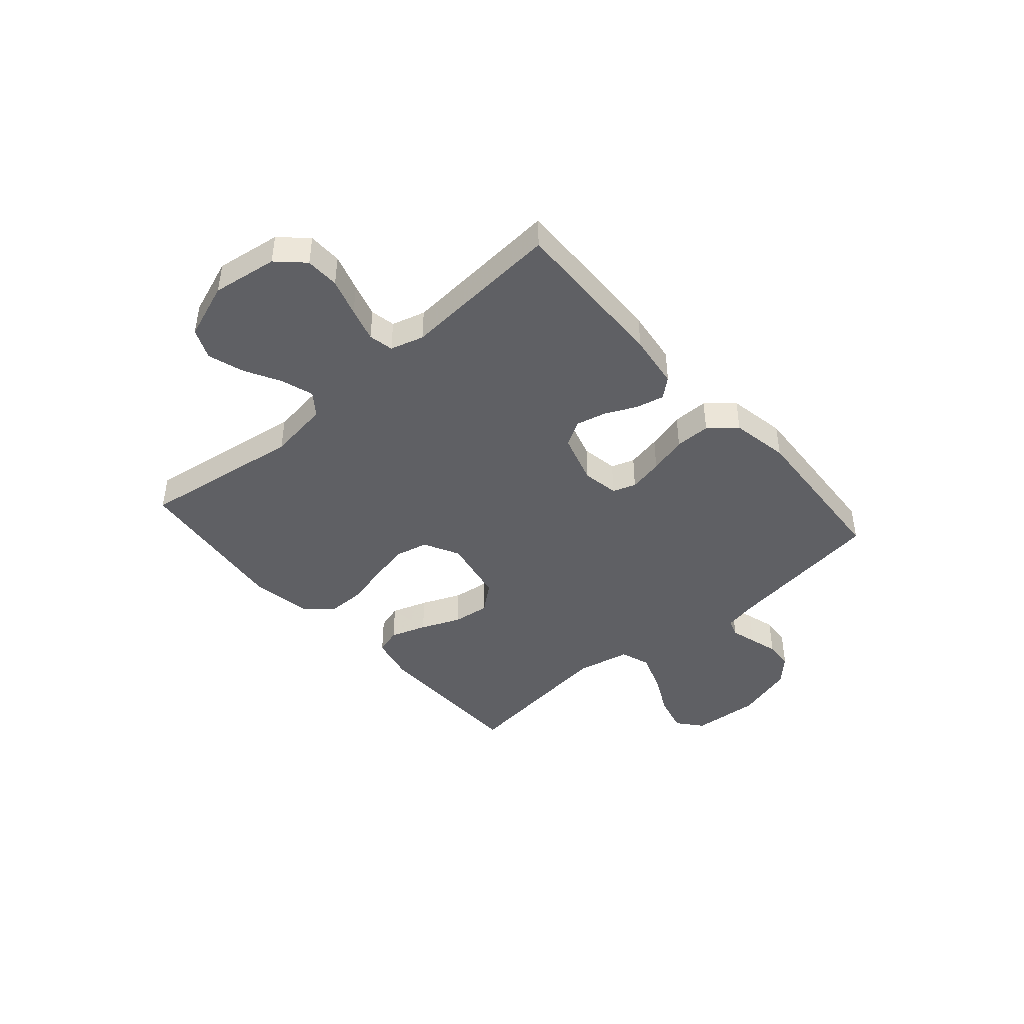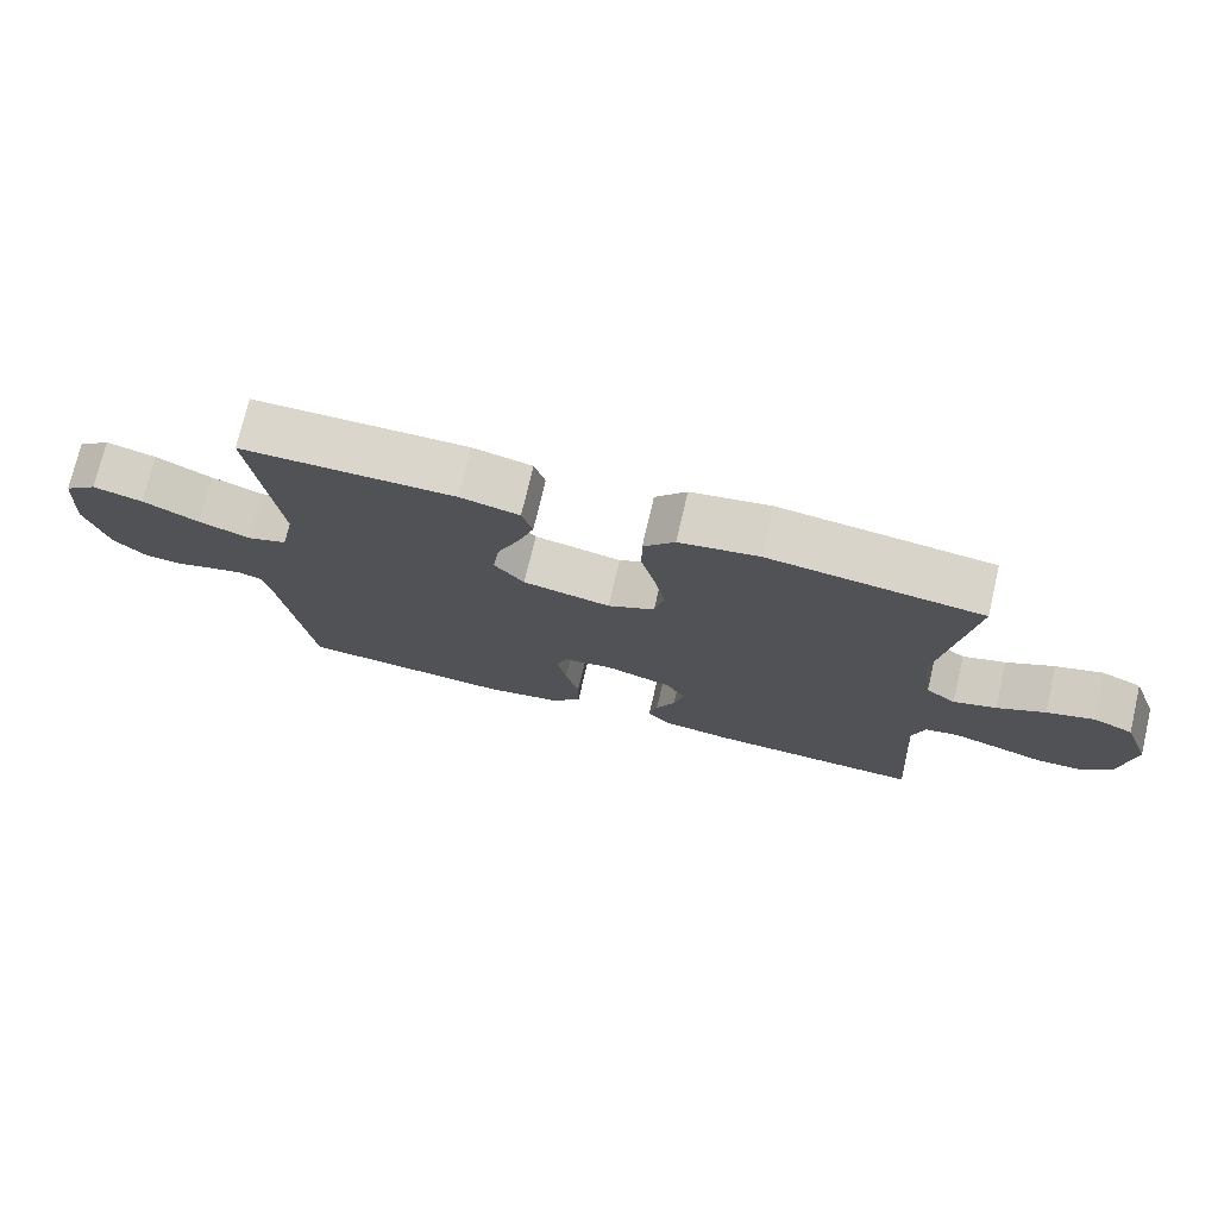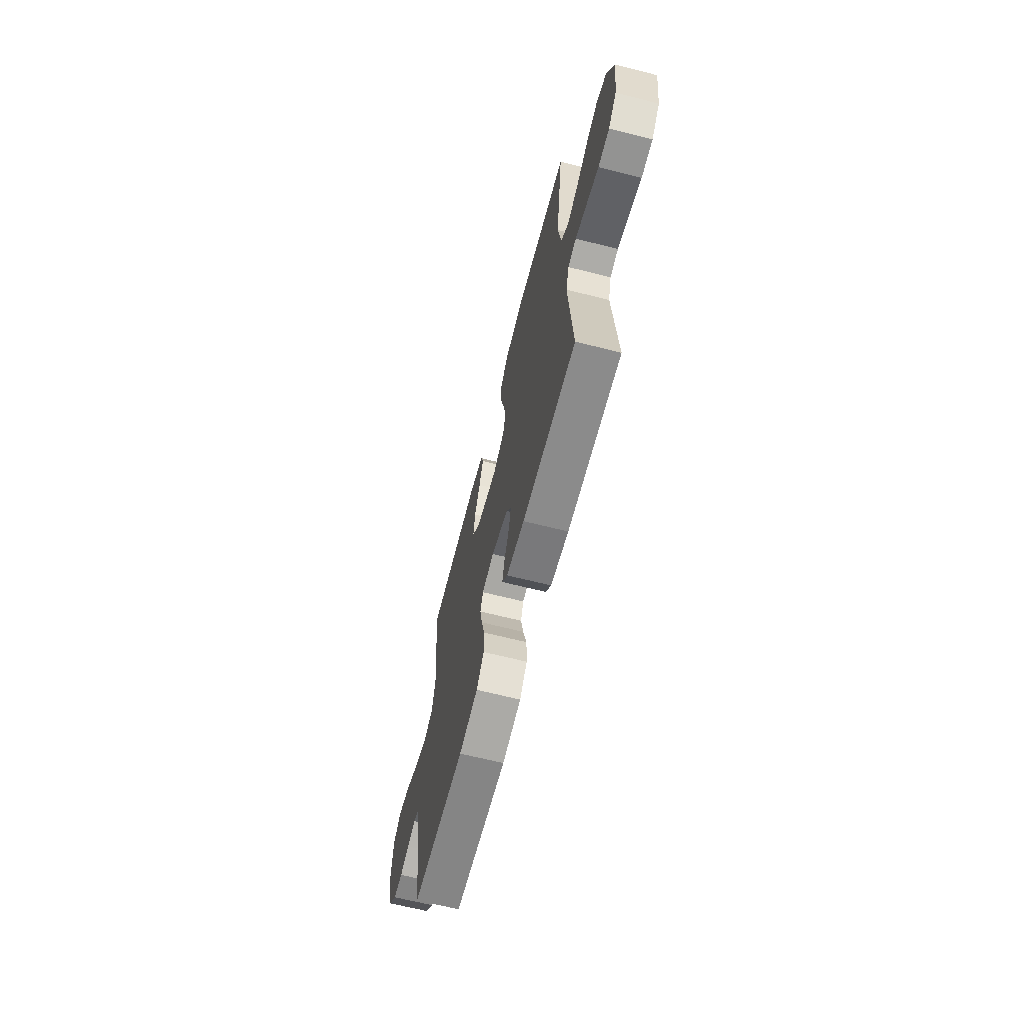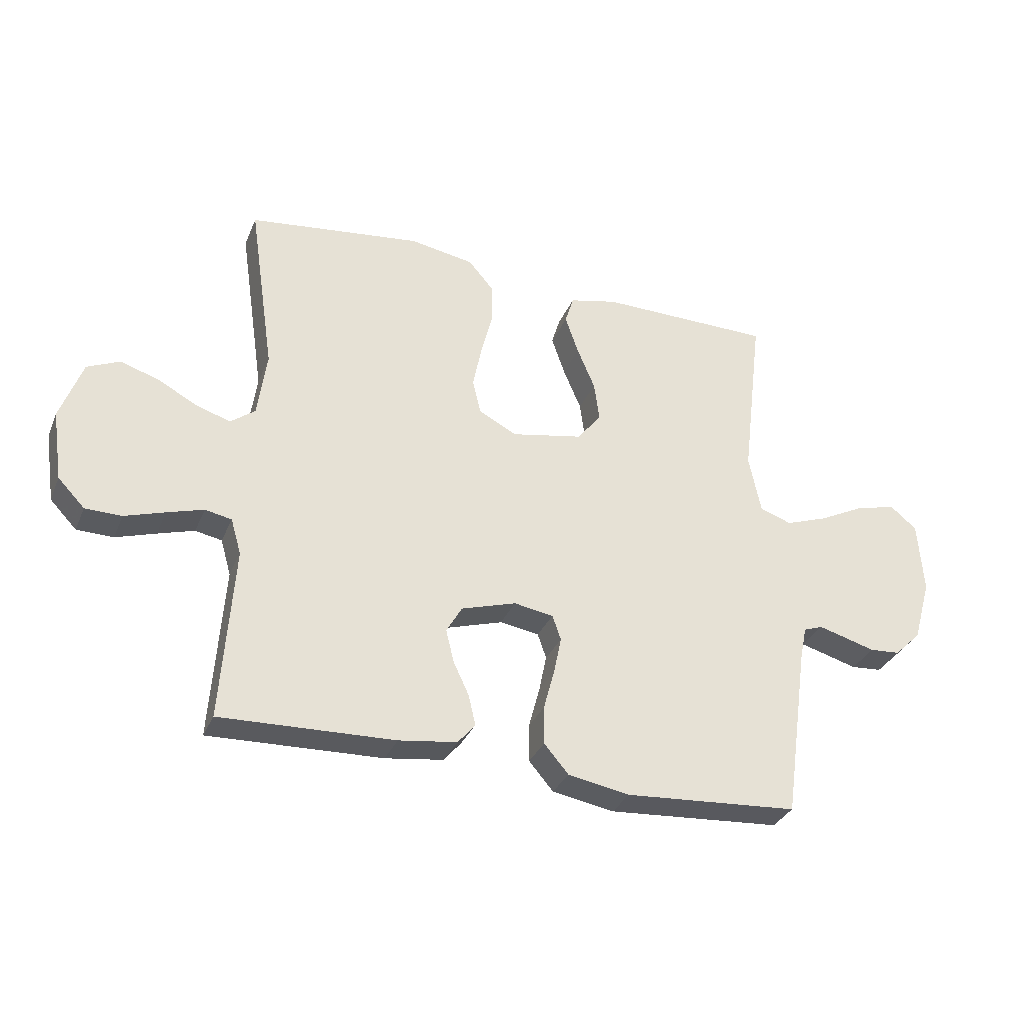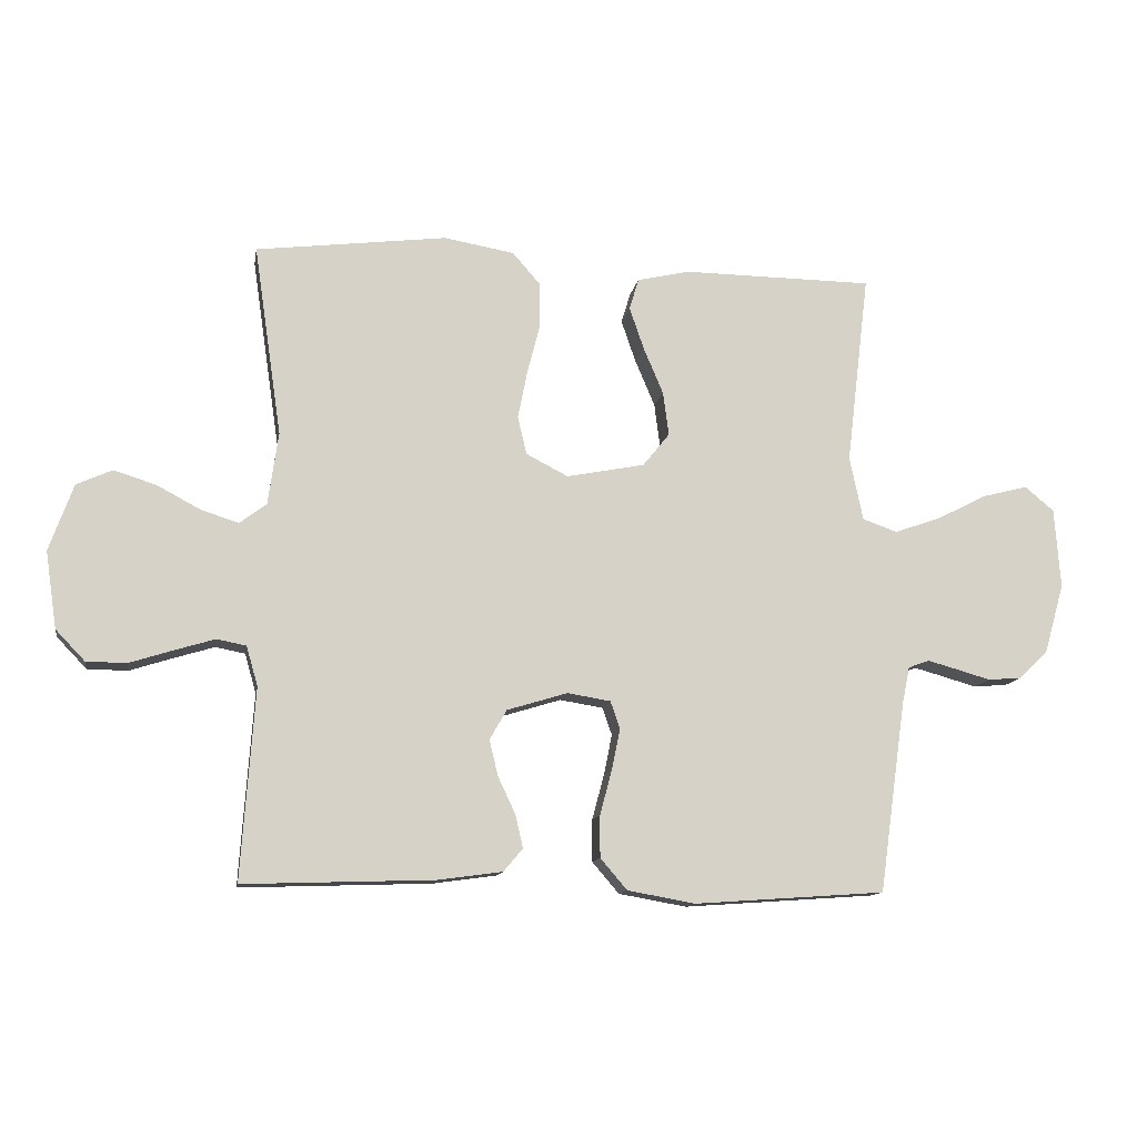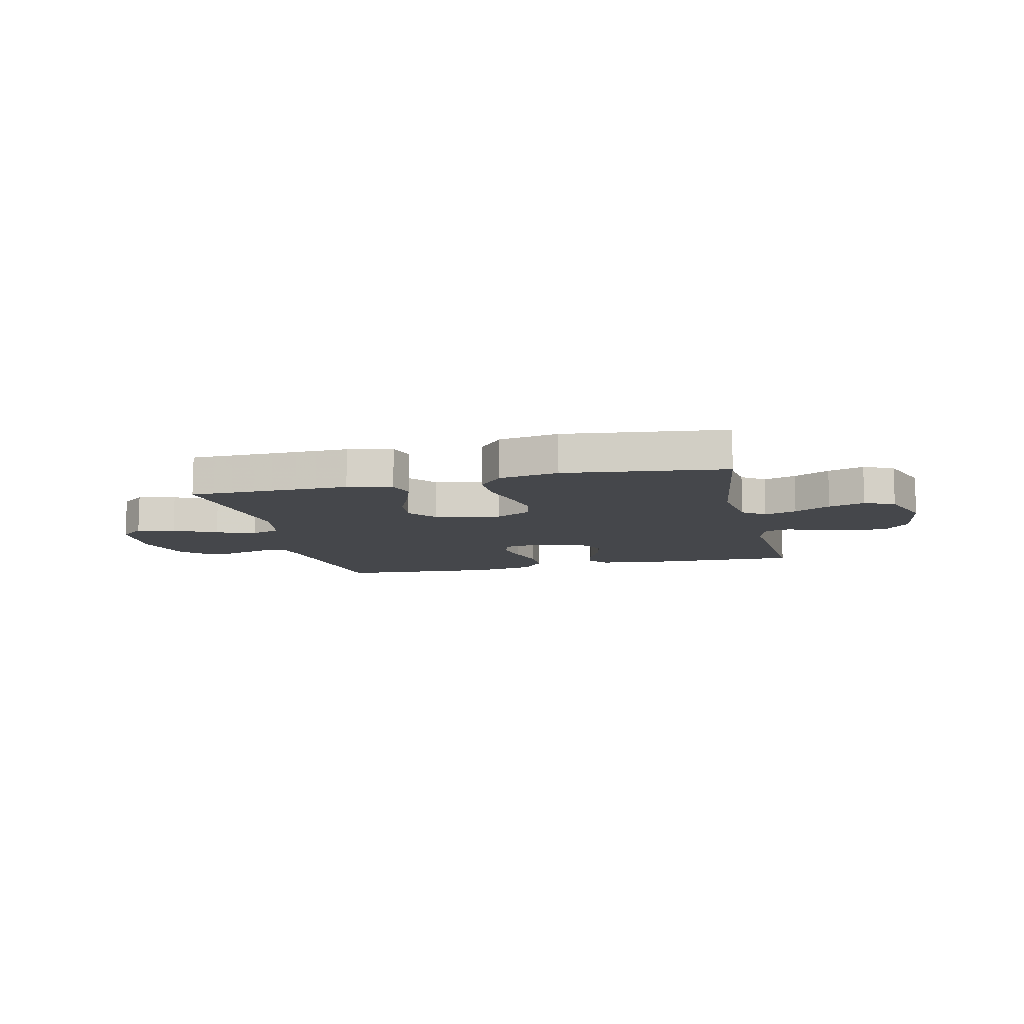
<metadata>
{"format":"obj","ext":"obj","renderer":"f3d","projection":"perspective","resolution":1024,"background":"white","views":[{"elev":-43.6,"azim":131.3,"up":"+Y"},{"elev":74.1,"azim":13.2,"up":"+Z"},{"elev":-65.7,"azim":75.7,"up":"+Z"},{"elev":-32.3,"azim":159.7,"up":"+Z"},{"elev":-12.1,"azim":170.5,"up":"+Z"},{"elev":-10.5,"azim":13.2,"up":"+Y"}]}
</metadata>
<code>
v -0.5 0.07 0.5
v -0.2 0.07 0.503
v -0.117 0.07 0.484
v -0.102 0.07 0.435
v -0.125 0.07 0.368
v -0.156 0.07 0.295
v -0.165 0.07 0.226
v -0.123 0.07 0.174
v 0 0.07 0.15
v 0.066 0.07 0.184
v 0.08 0.07 0.244
v 0.065 0.07 0.319
v 0.045 0.07 0.397
v 0.045 0.07 0.467
v 0.089 0.07 0.518
v 0.2 0.07 0.537
v 0.5 0.07 0.5
v 0.456 0.07 0.2
v 0.472 0.07 0.086
v 0.514 0.07 0.054
v 0.574 0.07 0.073
v 0.641 0.07 0.109
v 0.708 0.07 0.13
v 0.764 0.07 0.105
v 0.802 0.07 0
v 0.784 0.07 -0.121
v 0.738 0.07 -0.169
v 0.675 0.07 -0.17
v 0.606 0.07 -0.148
v 0.543 0.07 -0.129
v 0.497 0.07 -0.138
v 0.479 0.07 -0.2
v 0.5 0.07 -0.5
v 0.2 0.07 -0.49
v 0.099 0.07 -0.476
v 0.069 0.07 -0.44
v 0.081 0.07 -0.388
v 0.108 0.07 -0.331
v 0.122 0.07 -0.274
v 0.095 0.07 -0.227
v 0 0.07 -0.198
v -0.068 0.07 -0.209
v -0.083 0.07 -0.252
v -0.07 0.07 -0.316
v -0.051 0.07 -0.387
v -0.051 0.07 -0.453
v -0.093 0.07 -0.502
v -0.2 0.07 -0.521
v -0.5 0.07 -0.5
v -0.542 0.07 -0.2
v -0.554 0.07 -0.142
v -0.587 0.07 -0.13
v -0.634 0.07 -0.143
v -0.687 0.07 -0.158
v -0.74 0.07 -0.154
v -0.786 0.07 -0.109
v -0.817 0.07 0
v -0.808 0.07 0.126
v -0.762 0.07 0.164
v -0.692 0.07 0.146
v -0.613 0.07 0.106
v -0.54 0.07 0.08
v -0.485 0.07 0.099
v -0.464 0.07 0.2
v -0.5 0 0.5
v -0.2 0 0.503
v -0.117 0 0.484
v -0.102 0 0.435
v -0.125 0 0.368
v -0.156 0 0.295
v -0.165 0 0.226
v -0.123 0 0.174
v 0 0 0.15
v 0.066 0 0.184
v 0.08 0 0.244
v 0.065 0 0.319
v 0.045 0 0.397
v 0.045 0 0.467
v 0.089 0 0.518
v 0.2 0 0.537
v 0.5 0 0.5
v 0.456 0 0.2
v 0.472 0 0.086
v 0.514 0 0.054
v 0.574 0 0.073
v 0.641 0 0.109
v 0.708 0 0.13
v 0.764 0 0.105
v 0.802 0 0
v 0.784 0 -0.121
v 0.738 0 -0.169
v 0.675 0 -0.17
v 0.606 0 -0.148
v 0.543 0 -0.129
v 0.497 0 -0.138
v 0.479 0 -0.2
v 0.5 0 -0.5
v 0.2 0 -0.49
v 0.099 0 -0.476
v 0.069 0 -0.44
v 0.081 0 -0.388
v 0.108 0 -0.331
v 0.122 0 -0.274
v 0.095 0 -0.227
v 0 0 -0.198
v -0.068 0 -0.209
v -0.083 0 -0.252
v -0.07 0 -0.316
v -0.051 0 -0.387
v -0.051 0 -0.453
v -0.093 0 -0.502
v -0.2 0 -0.521
v -0.5 0 -0.5
v -0.542 0 -0.2
v -0.554 0 -0.142
v -0.587 0 -0.13
v -0.634 0 -0.143
v -0.687 0 -0.158
v -0.74 0 -0.154
v -0.786 0 -0.109
v -0.817 0 0
v -0.808 0 0.126
v -0.762 0 0.164
v -0.692 0 0.146
v -0.613 0 0.106
v -0.54 0 0.08
v -0.485 0 0.099
v -0.464 0 0.2
f 59 60 61
f 58 59 61
f 57 58 61
f 56 57 61
f 55 56 61
f 54 55 61
f 53 54 61
f 52 53 61 62
f 51 52 62 63
f 48 49 50
f 47 48 50
f 46 47 50
f 45 46 50
f 44 45 50
f 50 51 63
f 44 50 63
f 43 44 63
f 36 37 38
f 35 36 38
f 34 35 38
f 33 34 38
f 32 33 38
f 31 32 38 39
f 27 28 29
f 26 27 29
f 25 26 29
f 24 25 29
f 23 24 29
f 22 23 29
f 21 22 29
f 20 21 29 30
f 19 20 30 31
f 16 17 18
f 15 16 18
f 14 15 18
f 13 14 18
f 12 13 18
f 18 19 31
f 12 18 31
f 11 12 31
f 4 5 6
f 3 4 6
f 2 3 6
f 1 2 6
f 64 1 6
f 64 6 7
f 64 7 8
f 63 64 8
f 43 63 8
f 42 43 8
f 41 42 8 9
f 40 41 9 10
f 31 39 40
f 11 31 40
f 10 11 40
f 125 124 123
f 125 123 122
f 125 122 121
f 125 121 120
f 125 120 119
f 125 119 118
f 125 118 117
f 126 125 117 116
f 127 126 116 115
f 114 113 112
f 114 112 111
f 114 111 110
f 114 110 109
f 114 109 108
f 127 115 114
f 127 114 108
f 127 108 107
f 102 101 100
f 102 100 99
f 102 99 98
f 102 98 97
f 102 97 96
f 103 102 96 95
f 93 92 91
f 93 91 90
f 93 90 89
f 93 89 88
f 93 88 87
f 93 87 86
f 93 86 85
f 94 93 85 84
f 95 94 84 83
f 82 81 80
f 82 80 79
f 82 79 78
f 82 78 77
f 82 77 76
f 95 83 82
f 95 82 76
f 95 76 75
f 70 69 68
f 70 68 67
f 70 67 66
f 70 66 65
f 70 65 128
f 71 70 128
f 72 71 128
f 72 128 127
f 72 127 107
f 72 107 106
f 73 72 106 105
f 74 73 105 104
f 104 103 95
f 104 95 75
f 104 75 74
f 1 65 66 2
f 2 66 67 3
f 3 67 68 4
f 4 68 69 5
f 5 69 70 6
f 6 70 71 7
f 7 71 72 8
f 8 72 73 9
f 9 73 74 10
f 10 74 75 11
f 11 75 76 12
f 12 76 77 13
f 13 77 78 14
f 14 78 79 15
f 15 79 80 16
f 16 80 81 17
f 17 81 82 18
f 18 82 83 19
f 19 83 84 20
f 20 84 85 21
f 21 85 86 22
f 22 86 87 23
f 23 87 88 24
f 24 88 89 25
f 25 89 90 26
f 26 90 91 27
f 27 91 92 28
f 28 92 93 29
f 29 93 94 30
f 30 94 95 31
f 31 95 96 32
f 32 96 97 33
f 33 97 98 34
f 34 98 99 35
f 35 99 100 36
f 36 100 101 37
f 37 101 102 38
f 38 102 103 39
f 39 103 104 40
f 40 104 105 41
f 41 105 106 42
f 42 106 107 43
f 43 107 108 44
f 44 108 109 45
f 45 109 110 46
f 46 110 111 47
f 47 111 112 48
f 48 112 113 49
f 49 113 114 50
f 50 114 115 51
f 51 115 116 52
f 52 116 117 53
f 53 117 118 54
f 54 118 119 55
f 55 119 120 56
f 56 120 121 57
f 57 121 122 58
f 58 122 123 59
f 59 123 124 60
f 60 124 125 61
f 61 125 126 62
f 62 126 127 63
f 63 127 128 64
f 64 128 65 1

</code>
